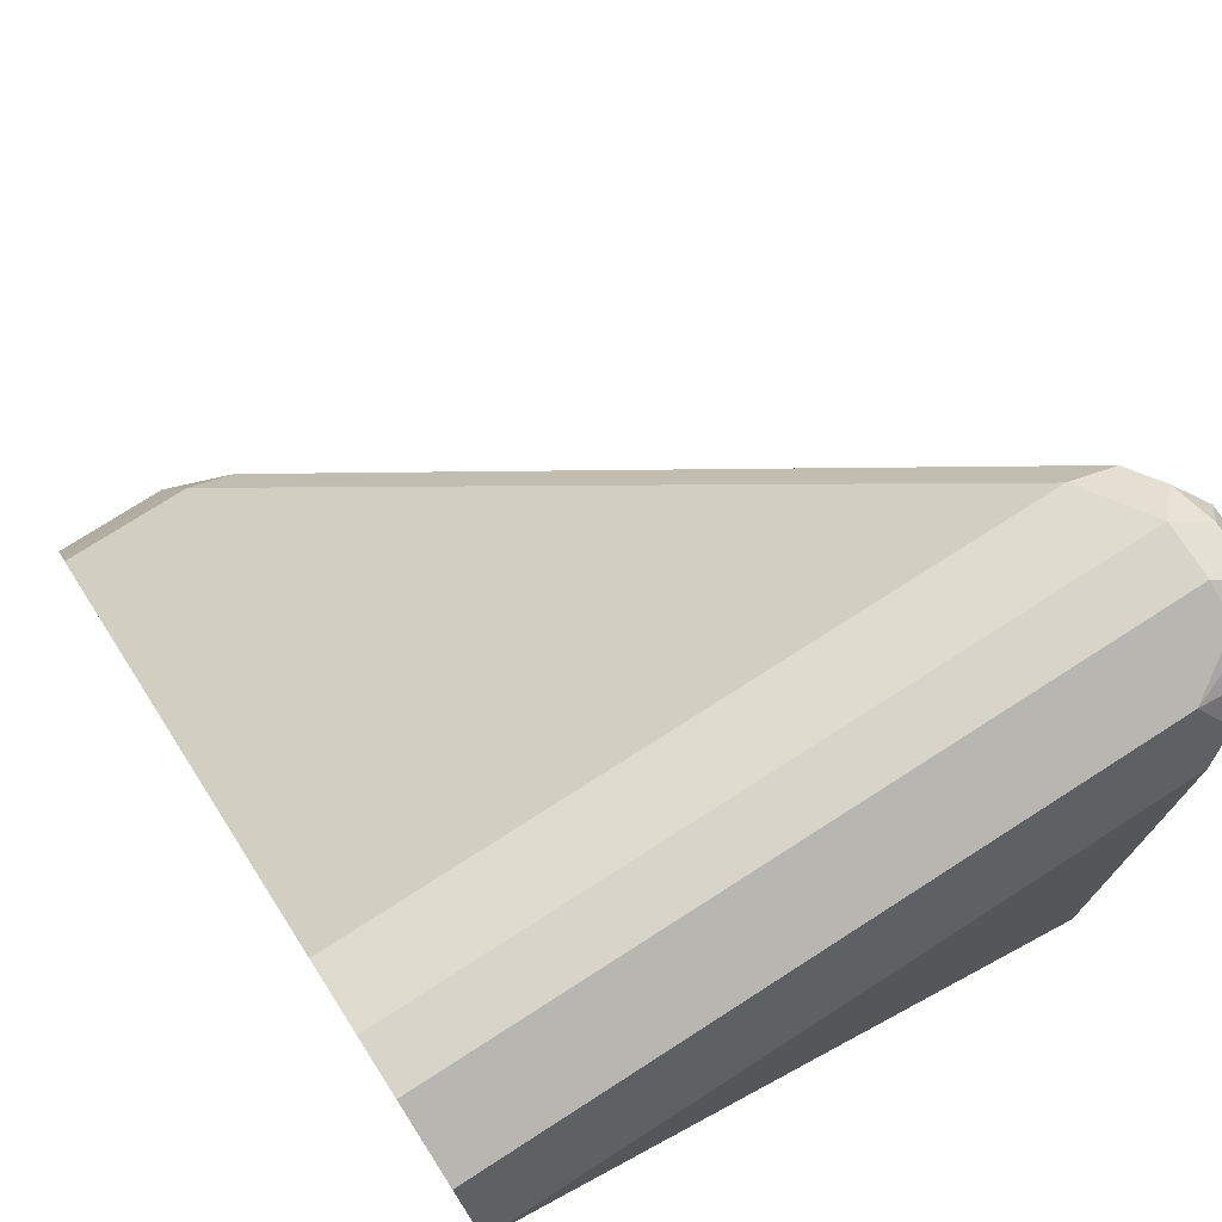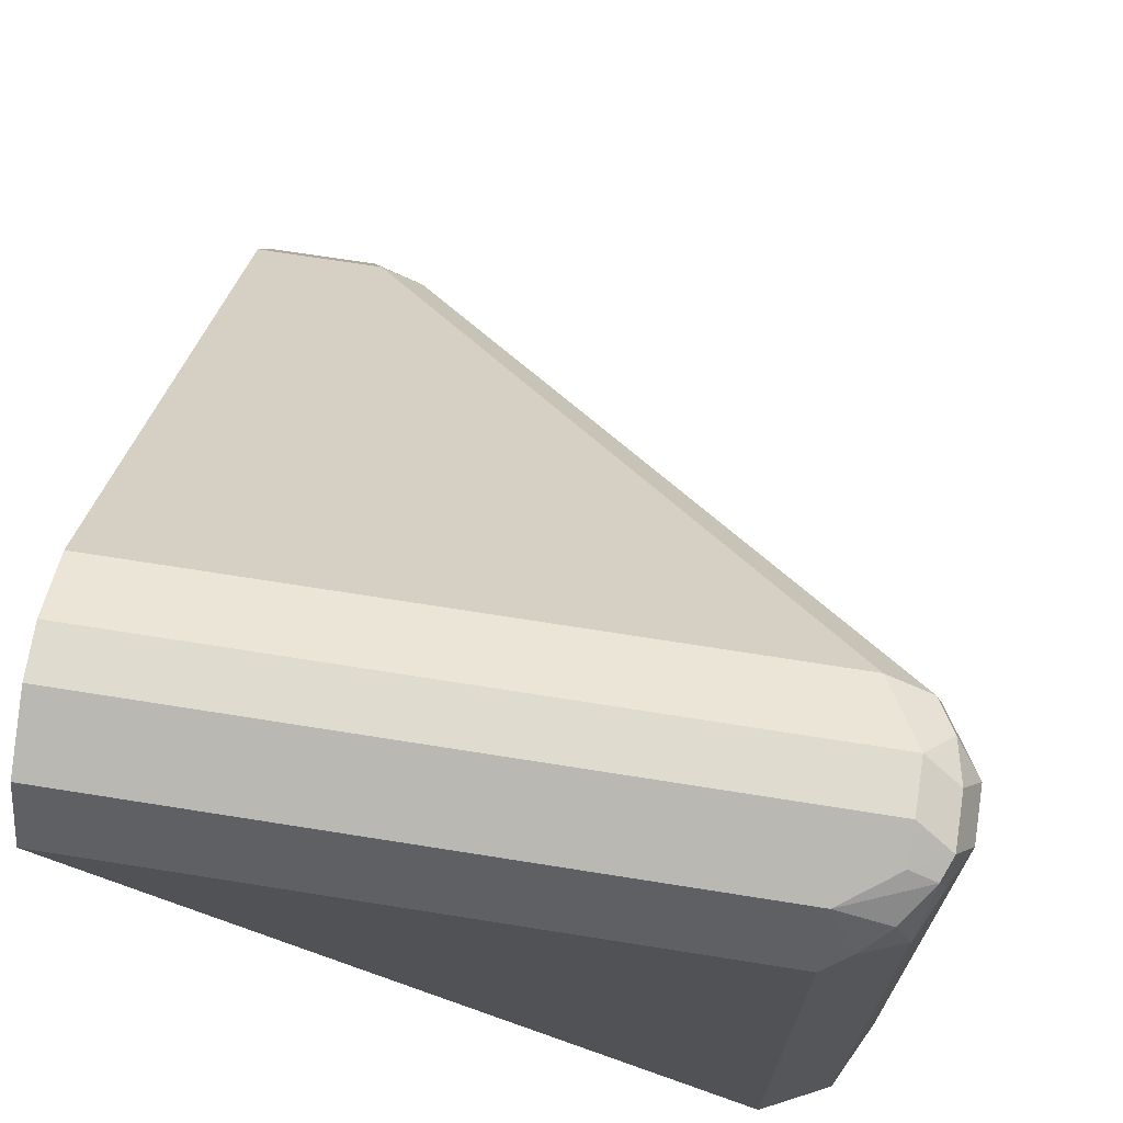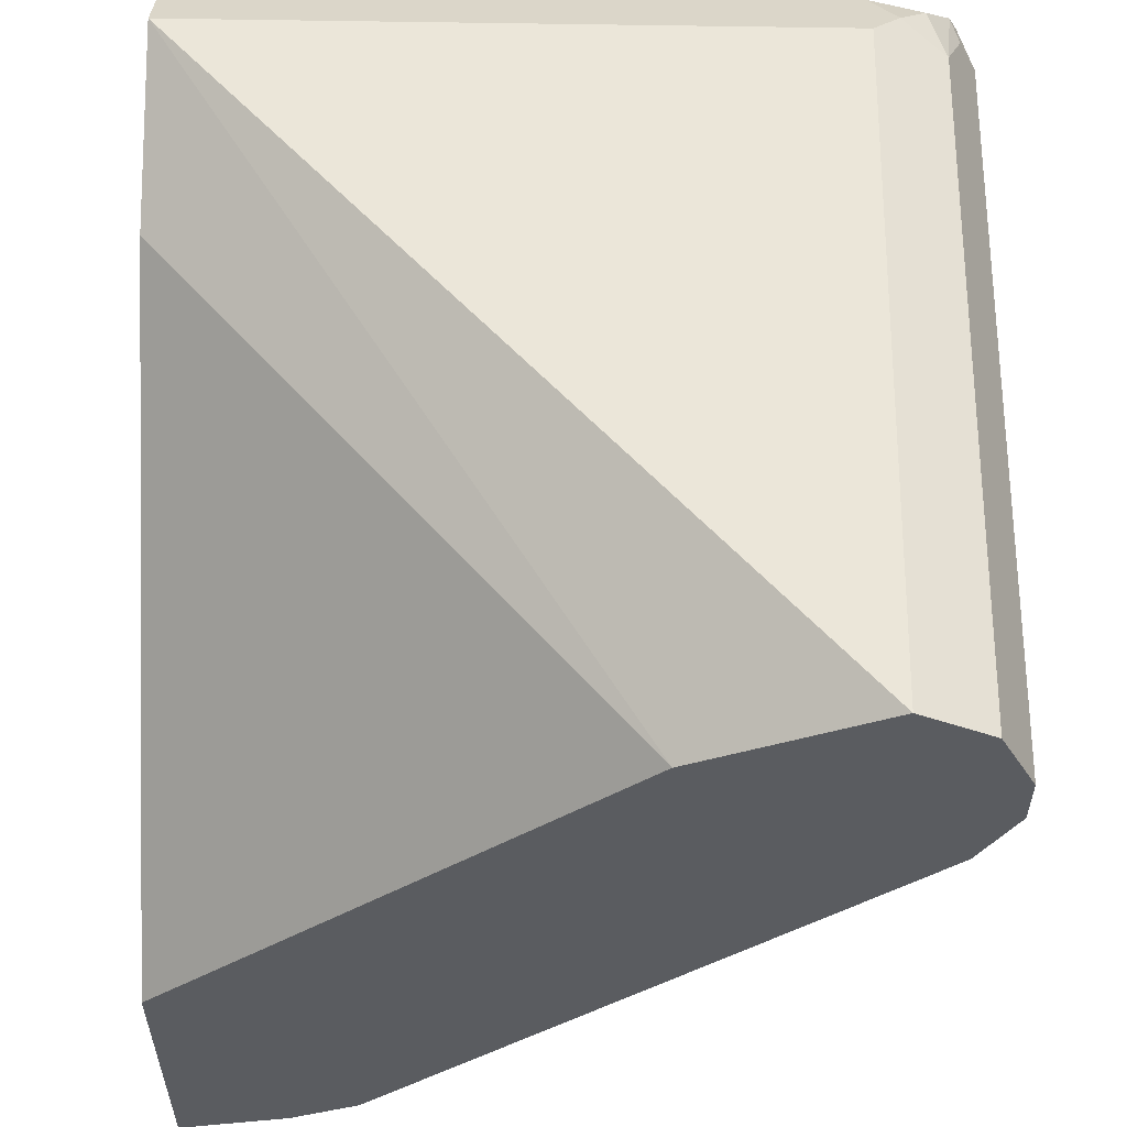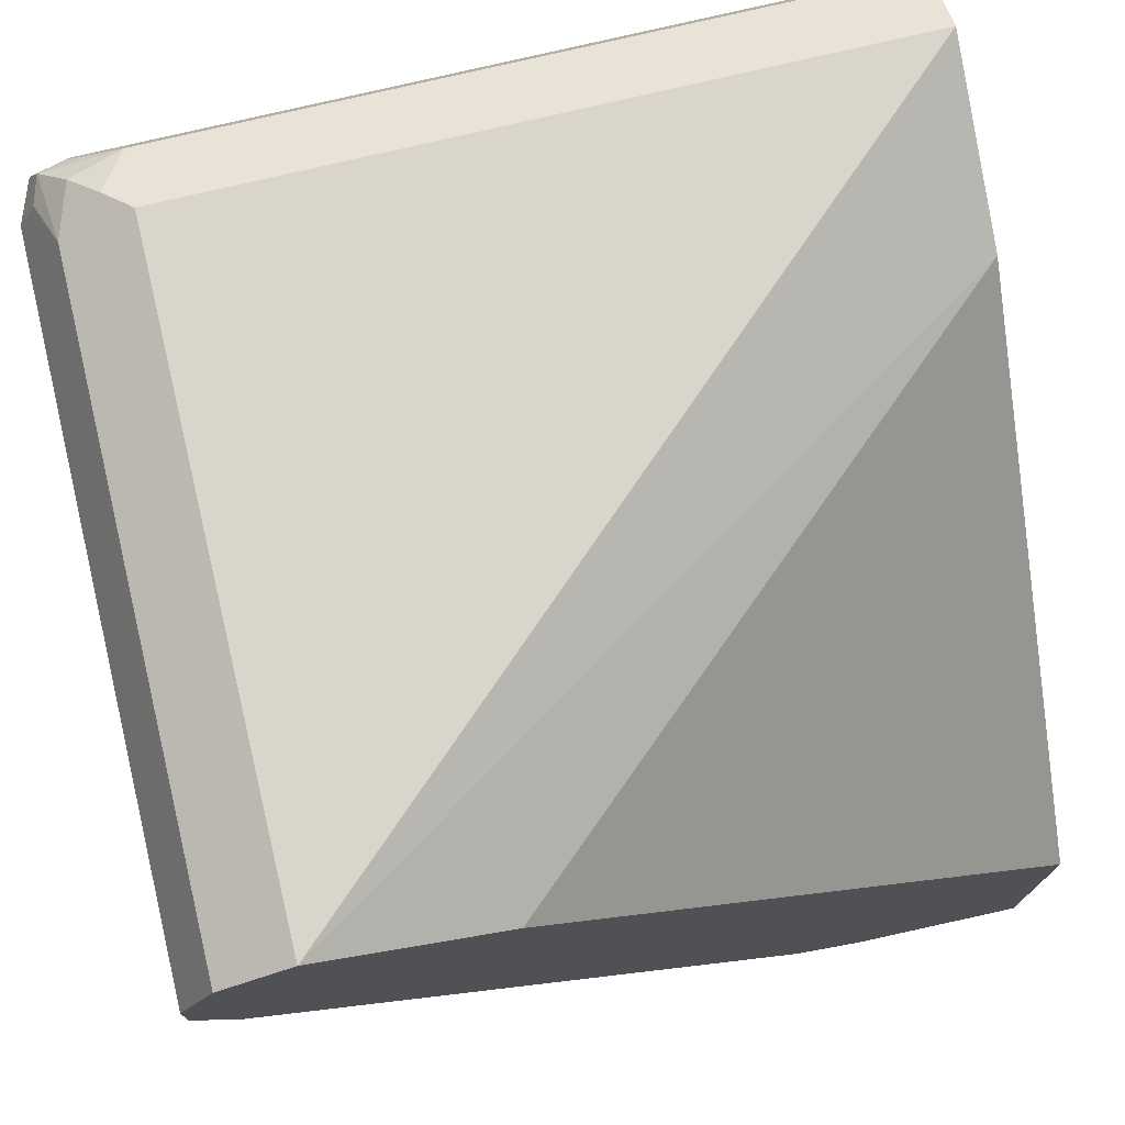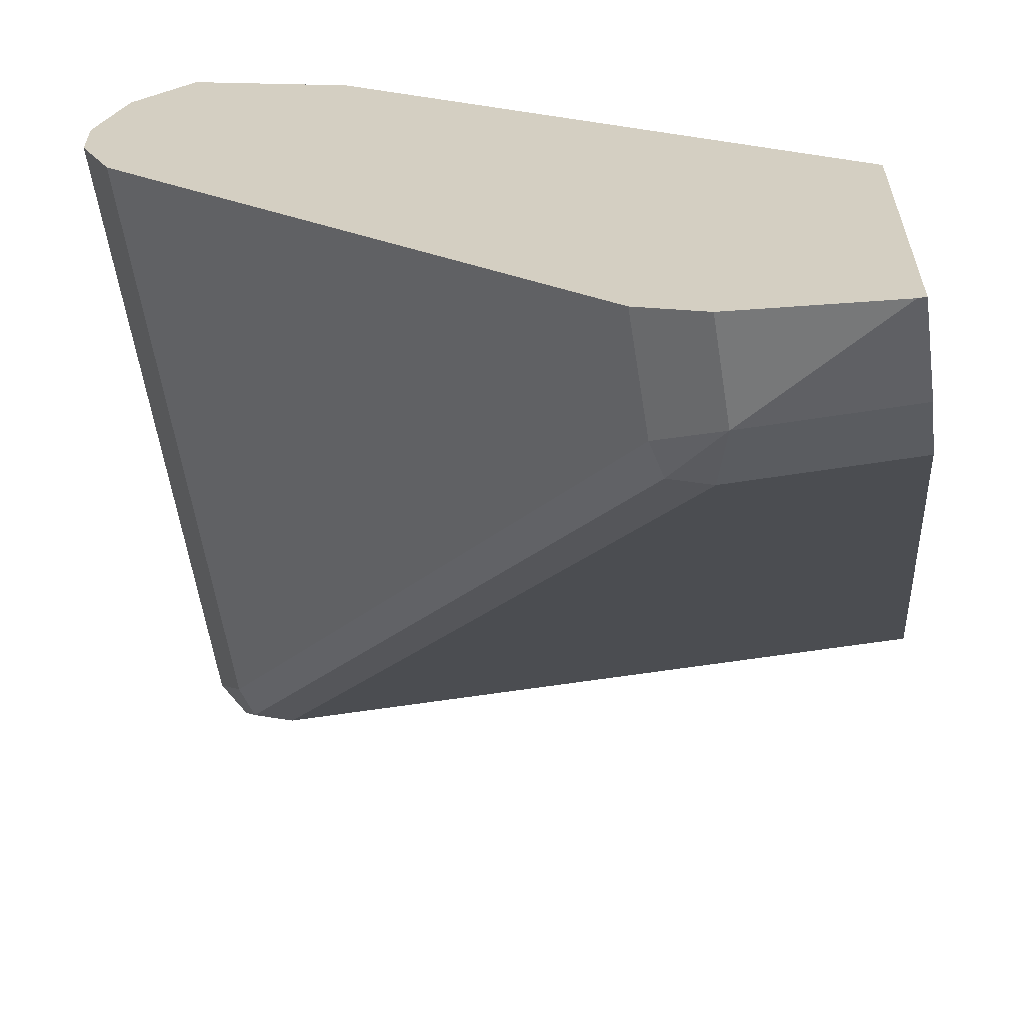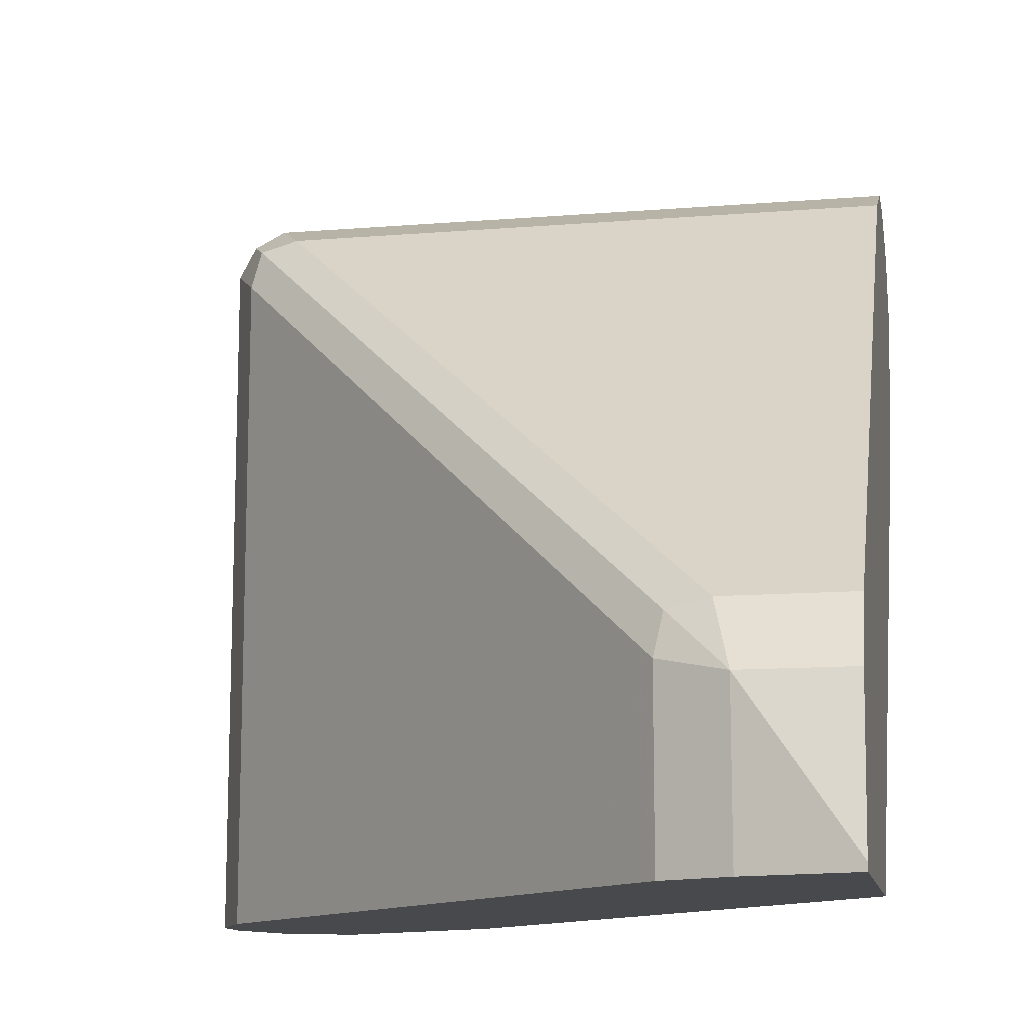
<metadata>
{"format":"obj","ext":"obj","renderer":"f3d","projection":"perspective","resolution":1024,"background":"white","views":[{"elev":75.1,"azim":147.3,"up":"+Z"},{"elev":70.4,"azim":-171.0,"up":"+Z"},{"elev":56.2,"azim":-178.9,"up":"+Y"},{"elev":74.7,"azim":76.5,"up":"+Y"},{"elev":-60.7,"azim":99.1,"up":"+Y"},{"elev":-12.4,"azim":10.8,"up":"+Z"}]}
</metadata>
<code>
v -0.6769 0.0752 0.6919
v -0.6844 0.06768 0.6844
v -0.6794 0.05765 0.6794
v -0.6719 0.06516 0.6869
v -0.4793 0.07115 0.6899
v -0.4793 0.0752 0.6919
v -0.6769 0.09024 0.6919
v -0.6869 0.0802 0.6869
v -0.6919 0.0752 0.6769
v -0.6668 0.05515 0.6819
v -0.6869 0.06516 0.6719
v -0.6819 0.05515 0.6668
v -0.6668 0.04009 0.6518
v -0.6342 0.01252 0.6343
v -0.6518 0.04009 0.6668
v -0.4793 0.06516 0.6869
v -0.4793 0.09024 0.6919
v -0.4793 0.09159 0.6912
v -0.6618 0.1103 0.6819
v -0.6769 0.1003 0.6869
v -0.6869 0.09526 0.6869
v -0.6919 0.09024 0.6769
v -0.6919 0.0752 0.4619
v -0.4793 0.05515 0.6819
v -0.6869 0.06516 0.4619
v -0.6819 0.05515 0.4619
v -0.5465 -0.08022 0.5315
v -0.6668 0.04009 0.4619
v -0.5741 -0.04763 0.5741
v -0.5315 -0.08022 0.5465
v -0.4793 0.04009 0.6668
v -0.4793 0.1103 0.6819
v -0.6844 0.1015 0.6844
v -0.6618 0.1153 0.6719
v -0.6693 0.1166 0.6693
v -0.6769 0.1109 0.6769
v -0.6869 0.1003 0.6769
v -0.6819 0.1103 0.6618
v -0.6919 0.09024 0.4619
v -0.5465 -0.08022 0.4619
v -0.5315 -0.09526 0.5164
v -0.529 -0.09274 0.529
v -0.5164 -0.09526 0.5315
v -0.4793 -0.08022 0.5465
v -0.4793 0.1153 0.6719
v -0.6618 0.1203 0.6618
v -0.6819 0.1103 0.4619
v -0.5315 -0.09526 0.4619
v -0.5215 -0.1003 0.5064
v -0.5114 -0.1053 0.5114
v -0.4793 -0.09526 0.5315
v -0.5064 -0.1003 0.5215
v -0.4793 0.1203 0.6618
v -0.6618 0.1203 0.4619
v -0.5215 -0.1003 0.4619
v -0.4793 -0.1138 0.4643
v -0.4793 -0.1053 0.5114
v -0.5114 -0.1053 0.4619
v -0.4793 -0.1003 0.5215
v -0.4793 0.09526 0.6117
v -0.6117 0.09526 0.4619
v -0.4793 -0.1138 0.4619
v -0.4793 -0.03108 0.4619
f 23 62 58
f 23 58 55
f 23 55 48
f 23 48 40
f 23 40 28
f 27 41 42
f 23 26 25
f 27 40 48
f 27 48 41
f 27 42 29
f 23 63 62
f 23 28 26
f 23 61 63
f 19 35 36
f 23 47 54
f 23 39 47
f 22 47 39
f 22 38 47
f 22 37 38
f 21 37 22
f 21 33 37
f 20 33 21
f 19 36 33
f 29 42 43
f 19 34 35
f 19 45 34
f 19 32 45
f 23 54 61
f 29 43 30
f 41 48 55
f 30 51 44
f 19 33 20
f 53 61 54
f 53 60 61
f 50 62 56
f 50 58 62
f 50 59 52
f 50 57 59
f 50 56 57
f 49 58 50
f 49 55 58
f 46 53 54
f 43 59 51
f 43 52 59
f 30 43 51
f 43 50 52
f 41 50 42
f 60 63 61
f 41 49 50
f 41 55 49
f 38 54 47
f 38 46 54
f 35 38 36
f 35 46 38
f 34 46 35
f 34 53 46
f 34 45 53
f 33 38 37
f 33 36 38
f 42 50 43
f 18 32 19
f 3 13 14
f 15 30 44
f 5 57 56
f 5 59 57
f 5 51 59
f 5 44 51
f 5 31 44
f 5 24 31
f 5 16 24
f 4 16 5
f 4 24 16
f 4 10 24
f 3 15 10
f 3 14 15
f 3 12 13
f 3 11 12
f 3 10 4
f 2 11 3
f 2 9 11
f 2 8 9
f 1 8 2
f 1 21 8
f 1 17 7
f 1 6 17
f 1 5 6
f 1 4 5
f 1 3 4
f 1 2 3
f 15 44 31
f 5 56 62
f 5 62 63
f 1 7 21
f 5 60 53
f 14 30 15
f 5 63 60
f 14 29 30
f 14 27 29
f 13 40 27
f 13 27 14
f 12 28 13
f 12 26 28
f 11 26 12
f 11 25 26
f 10 31 24
f 10 15 31
f 9 25 11
f 13 28 40
f 9 39 23
f 9 23 25
f 5 53 45
f 5 32 18
f 5 45 32
f 5 17 6
f 7 17 18
f 5 18 17
f 7 19 20
f 7 20 21
f 8 21 22
f 8 22 9
f 9 22 39
f 7 18 19

</code>
